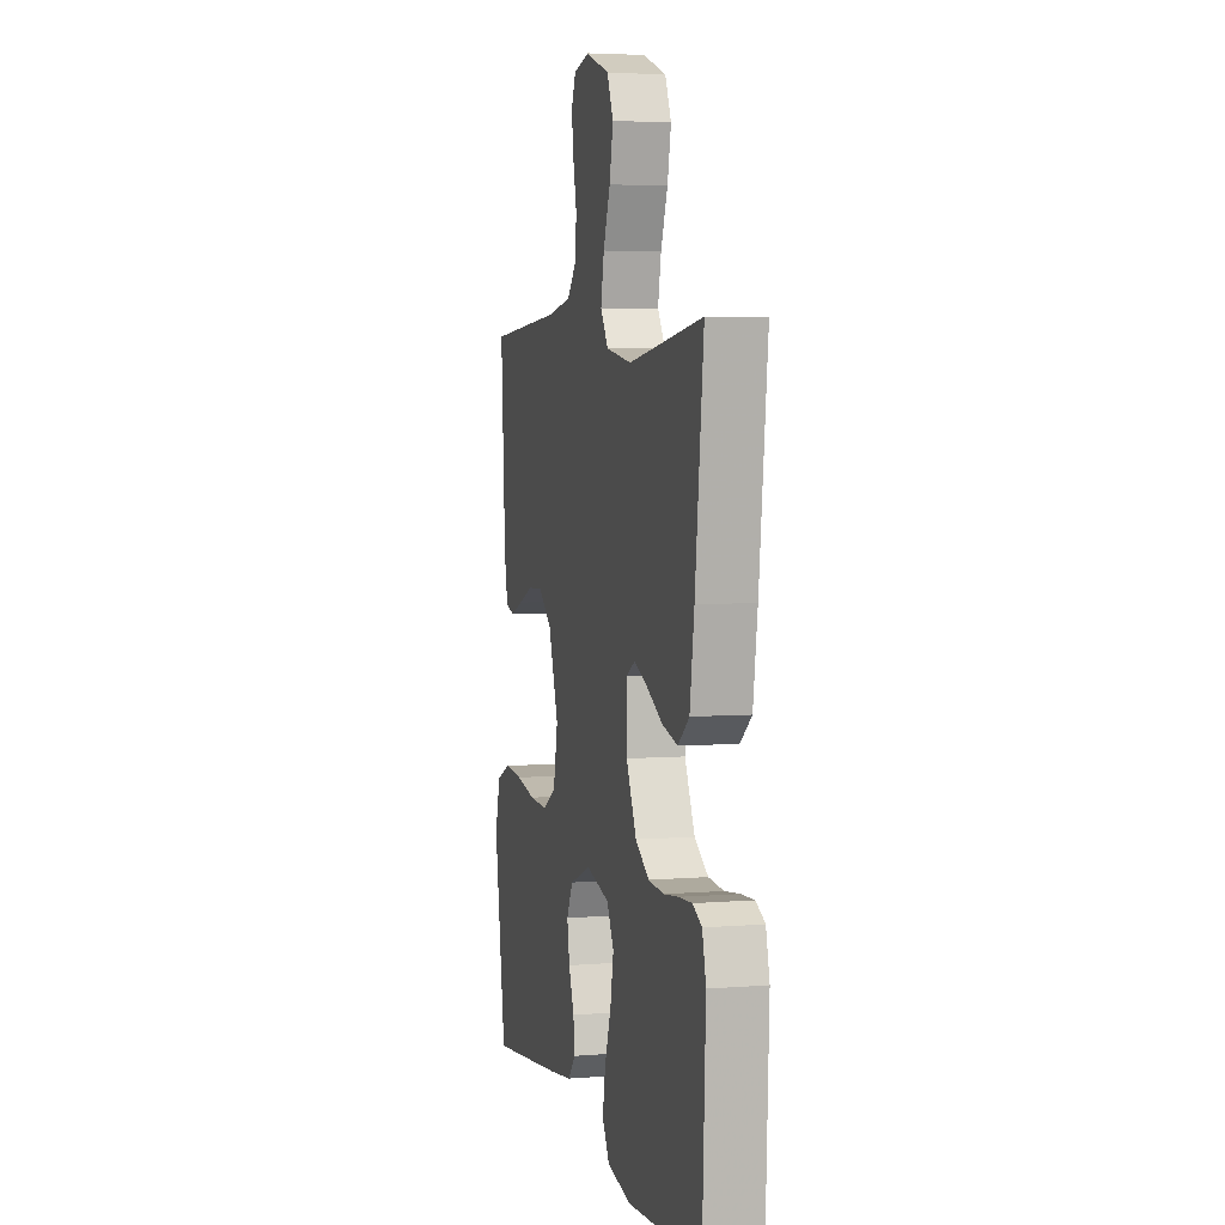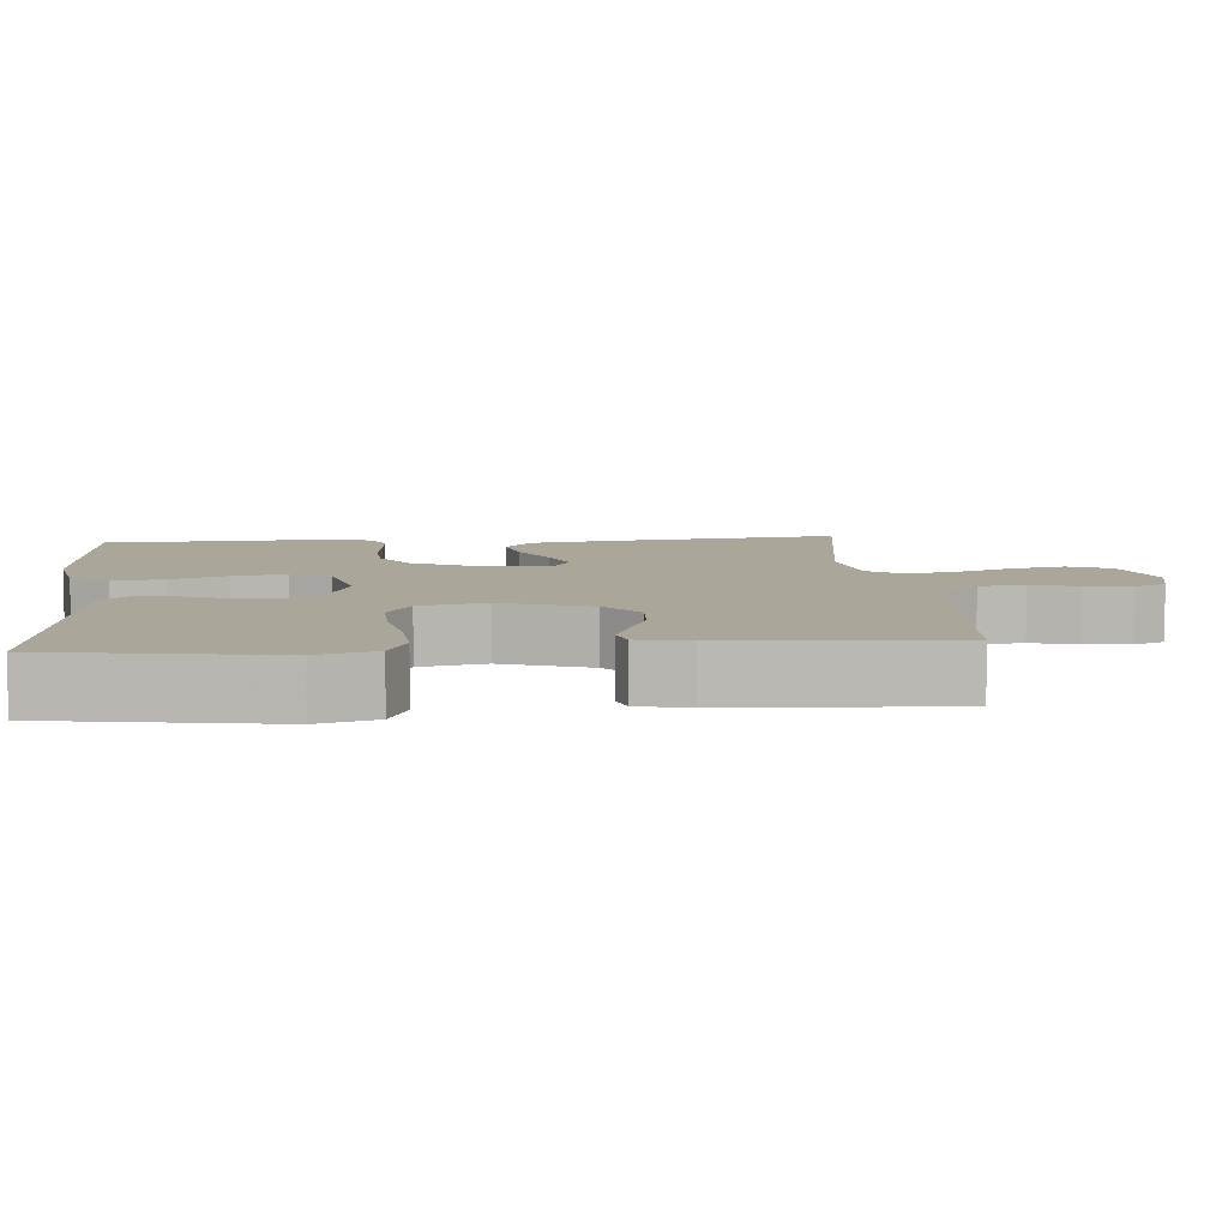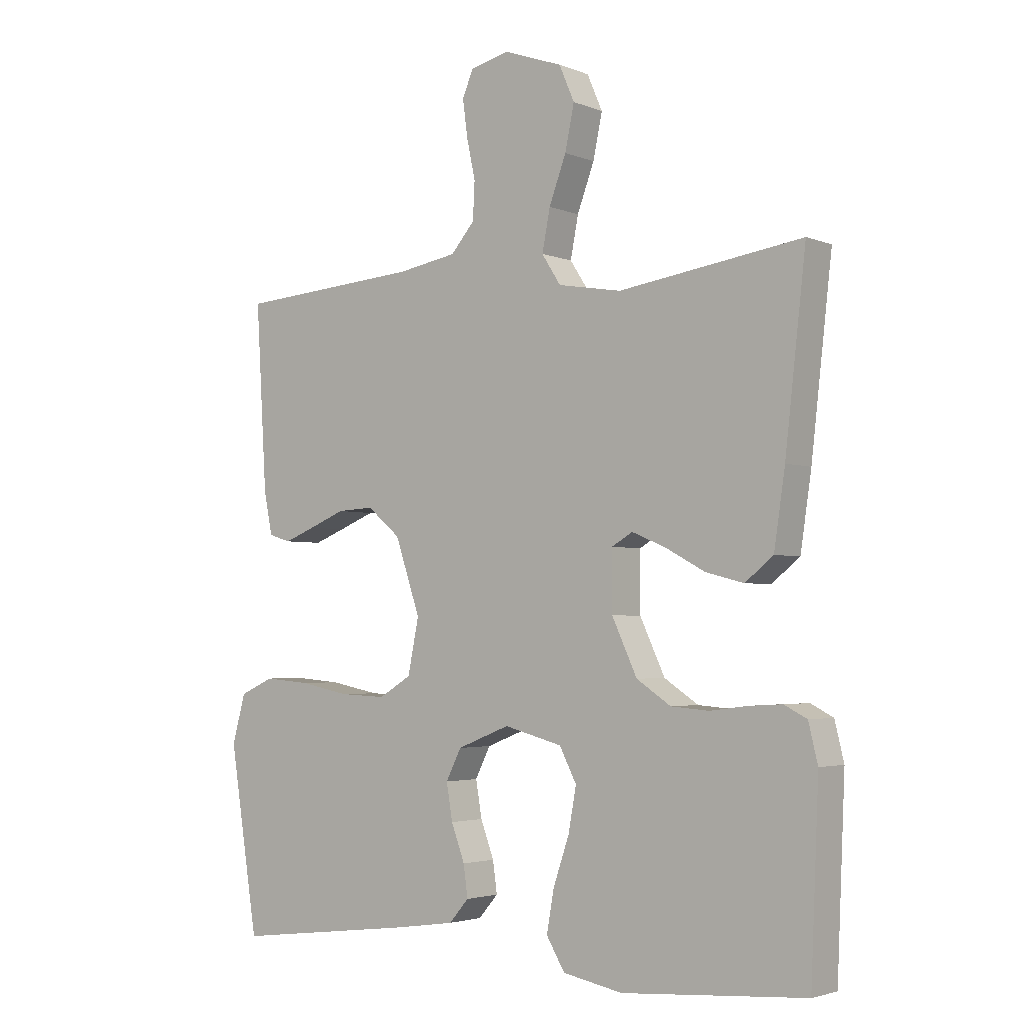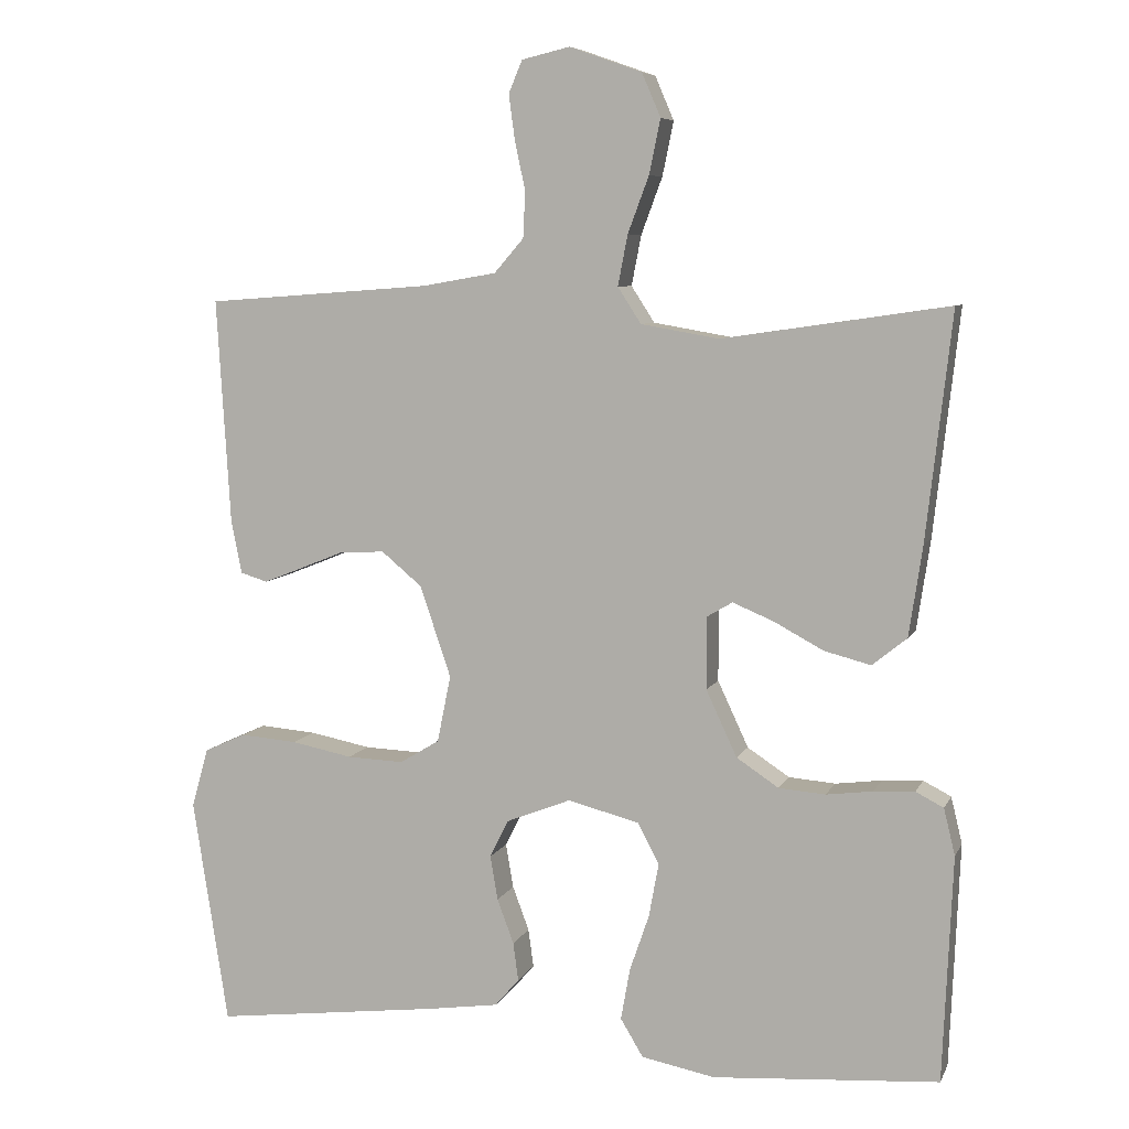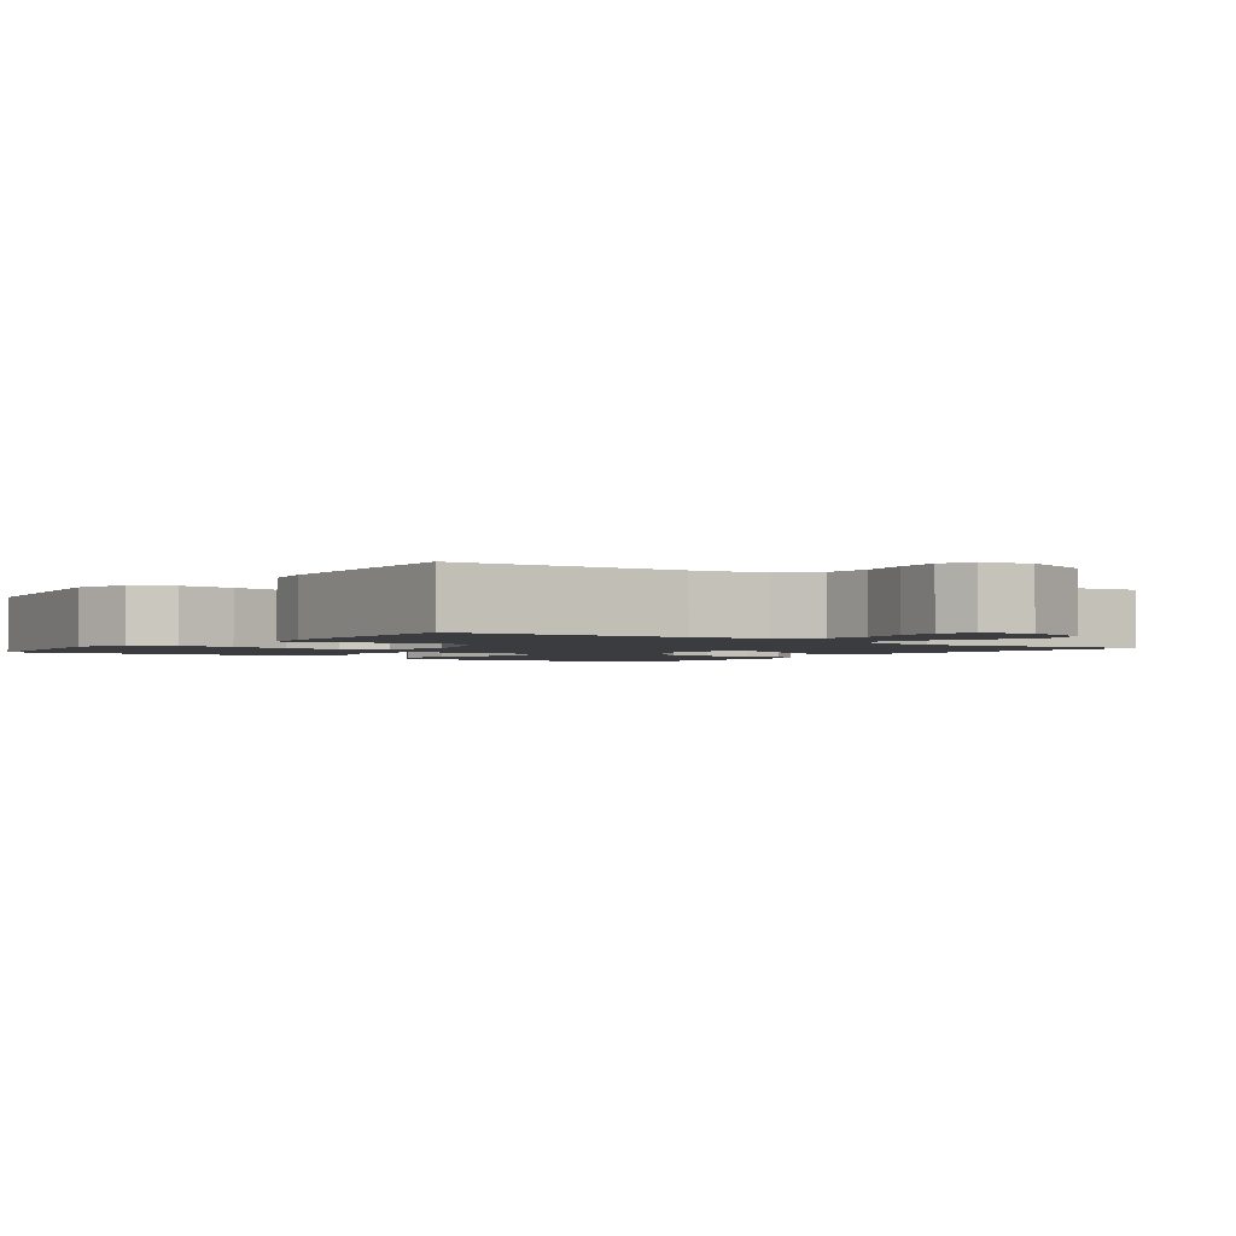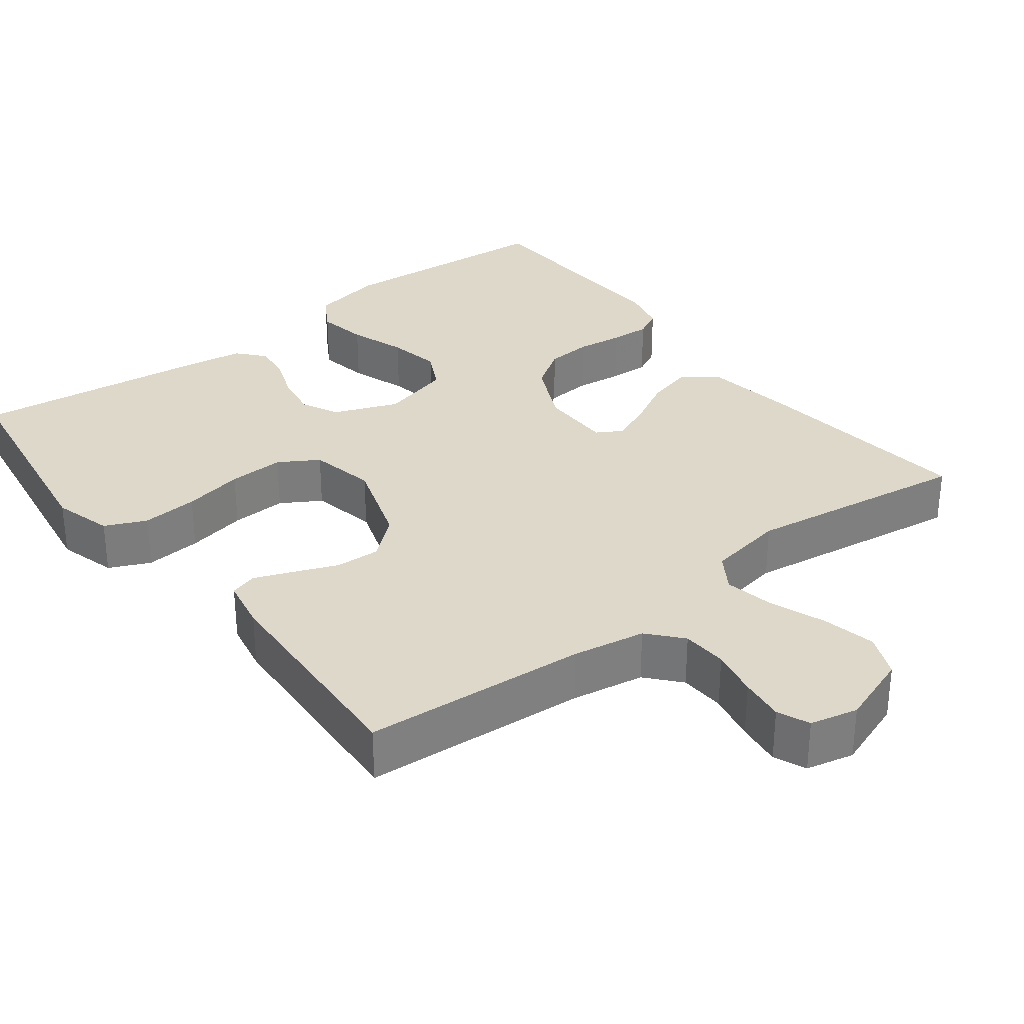
<metadata>
{"format":"obj","ext":"obj","renderer":"f3d","projection":"perspective","resolution":1024,"background":"white","views":[{"elev":4.6,"azim":75.6,"up":"+Z"},{"elev":7.8,"azim":-94.8,"up":"+Y"},{"elev":-3.1,"azim":37.3,"up":"+Z"},{"elev":7.1,"azim":16.3,"up":"+Z"},{"elev":-2.1,"azim":-36.7,"up":"+Y"},{"elev":31.6,"azim":-37.7,"up":"+Y"}]}
</metadata>
<code>
v -0.5 0.07 0.5
v -0.2 0.07 0.522
v -0.102 0.07 0.539
v -0.063 0.07 0.584
v -0.06 0.07 0.645
v -0.074 0.07 0.71
v -0.082 0.07 0.77
v -0.064 0.07 0.813
v 0 0.07 0.828
v 0.096 0.07 0.794
v 0.121 0.07 0.736
v 0.106 0.07 0.664
v 0.078 0.07 0.589
v 0.065 0.07 0.522
v 0.096 0.07 0.474
v 0.2 0.07 0.456
v 0.5 0.07 0.5
v 0.466 0.07 0.2
v 0.448 0.07 0.079
v 0.402 0.07 0.042
v 0.34 0.07 0.058
v 0.275 0.07 0.093
v 0.22 0.07 0.116
v 0.186 0.07 0.096
v 0.186 0.07 0
v 0.227 0.07 -0.088
v 0.283 0.07 -0.125
v 0.345 0.07 -0.13
v 0.407 0.07 -0.122
v 0.461 0.07 -0.119
v 0.498 0.07 -0.138
v 0.513 0.07 -0.2
v 0.5 0.07 -0.5
v 0.2 0.07 -0.522
v 0.102 0.07 -0.503
v 0.072 0.07 -0.453
v 0.084 0.07 -0.385
v 0.11 0.07 -0.309
v 0.123 0.07 -0.238
v 0.095 0.07 -0.184
v 0 0.07 -0.159
v -0.086 0.07 -0.193
v -0.111 0.07 -0.243
v -0.101 0.07 -0.302
v -0.079 0.07 -0.361
v -0.072 0.07 -0.412
v -0.104 0.07 -0.449
v -0.2 0.07 -0.463
v -0.5 0.07 -0.5
v -0.547 0.07 -0.2
v -0.525 0.07 -0.121
v -0.47 0.07 -0.096
v -0.394 0.07 -0.102
v -0.313 0.07 -0.118
v -0.238 0.07 -0.121
v -0.185 0.07 -0.089
v -0.167 0.07 0
v -0.208 0.07 0.121
v -0.262 0.07 0.166
v -0.322 0.07 0.163
v -0.381 0.07 0.139
v -0.432 0.07 0.119
v -0.468 0.07 0.13
v -0.482 0.07 0.2
v -0.5 0 0.5
v -0.2 0 0.522
v -0.102 0 0.539
v -0.063 0 0.584
v -0.06 0 0.645
v -0.074 0 0.71
v -0.082 0 0.77
v -0.064 0 0.813
v 0 0 0.828
v 0.096 0 0.794
v 0.121 0 0.736
v 0.106 0 0.664
v 0.078 0 0.589
v 0.065 0 0.522
v 0.096 0 0.474
v 0.2 0 0.456
v 0.5 0 0.5
v 0.466 0 0.2
v 0.448 0 0.079
v 0.402 0 0.042
v 0.34 0 0.058
v 0.275 0 0.093
v 0.22 0 0.116
v 0.186 0 0.096
v 0.186 0 0
v 0.227 0 -0.088
v 0.283 0 -0.125
v 0.345 0 -0.13
v 0.407 0 -0.122
v 0.461 0 -0.119
v 0.498 0 -0.138
v 0.513 0 -0.2
v 0.5 0 -0.5
v 0.2 0 -0.522
v 0.102 0 -0.503
v 0.072 0 -0.453
v 0.084 0 -0.385
v 0.11 0 -0.309
v 0.123 0 -0.238
v 0.095 0 -0.184
v 0 0 -0.159
v -0.086 0 -0.193
v -0.111 0 -0.243
v -0.101 0 -0.302
v -0.079 0 -0.361
v -0.072 0 -0.412
v -0.104 0 -0.449
v -0.2 0 -0.463
v -0.5 0 -0.5
v -0.547 0 -0.2
v -0.525 0 -0.121
v -0.47 0 -0.096
v -0.394 0 -0.102
v -0.313 0 -0.118
v -0.238 0 -0.121
v -0.185 0 -0.089
v -0.167 0 0
v -0.208 0 0.121
v -0.262 0 0.166
v -0.322 0 0.163
v -0.381 0 0.139
v -0.432 0 0.119
v -0.468 0 0.13
v -0.482 0 0.2
f 63 64 1 2
f 60 61 62 63
f 60 63 2 3
f 59 60 3 4
f 58 59 4
f 57 58 4
f 51 52 53 54
f 51 54 55
f 50 51 55
f 49 50 55
f 48 49 55 56
f 44 45 46 47
f 43 44 47 48
f 35 36 37 38
f 35 38 39
f 34 35 39
f 33 34 39
f 32 33 39 40
f 28 29 30 31
f 28 31 32 40
f 19 20 21 22
f 19 22 23
f 16 17 18 19
f 15 16 19 23
f 14 15 23 24
f 10 11 12 13
f 10 13 14
f 9 10 14
f 8 9 14
f 5 6 7 8
f 5 8 14 24
f 43 48 56 57
f 42 43 57 4
f 41 42 4 5
f 27 28 40 41
f 26 27 41
f 25 26 41
f 5 24 25 41
f 66 65 128 127
f 127 126 125 124
f 67 66 127 124
f 68 67 124 123
f 68 123 122
f 68 122 121
f 118 117 116 115
f 119 118 115
f 119 115 114
f 119 114 113
f 120 119 113 112
f 111 110 109 108
f 112 111 108 107
f 102 101 100 99
f 103 102 99
f 103 99 98
f 103 98 97
f 104 103 97 96
f 95 94 93 92
f 104 96 95 92
f 86 85 84 83
f 87 86 83
f 83 82 81 80
f 87 83 80 79
f 88 87 79 78
f 77 76 75 74
f 78 77 74
f 78 74 73
f 78 73 72
f 72 71 70 69
f 88 78 72 69
f 121 120 112 107
f 68 121 107 106
f 69 68 106 105
f 105 104 92 91
f 105 91 90
f 105 90 89
f 105 89 88 69
f 1 65 66 2
f 2 66 67 3
f 3 67 68 4
f 4 68 69 5
f 5 69 70 6
f 6 70 71 7
f 7 71 72 8
f 8 72 73 9
f 9 73 74 10
f 10 74 75 11
f 11 75 76 12
f 12 76 77 13
f 13 77 78 14
f 14 78 79 15
f 15 79 80 16
f 16 80 81 17
f 17 81 82 18
f 18 82 83 19
f 19 83 84 20
f 20 84 85 21
f 21 85 86 22
f 22 86 87 23
f 23 87 88 24
f 24 88 89 25
f 25 89 90 26
f 26 90 91 27
f 27 91 92 28
f 28 92 93 29
f 29 93 94 30
f 30 94 95 31
f 31 95 96 32
f 32 96 97 33
f 33 97 98 34
f 34 98 99 35
f 35 99 100 36
f 36 100 101 37
f 37 101 102 38
f 38 102 103 39
f 39 103 104 40
f 40 104 105 41
f 41 105 106 42
f 42 106 107 43
f 43 107 108 44
f 44 108 109 45
f 45 109 110 46
f 46 110 111 47
f 47 111 112 48
f 48 112 113 49
f 49 113 114 50
f 50 114 115 51
f 51 115 116 52
f 52 116 117 53
f 53 117 118 54
f 54 118 119 55
f 55 119 120 56
f 56 120 121 57
f 57 121 122 58
f 58 122 123 59
f 59 123 124 60
f 60 124 125 61
f 61 125 126 62
f 62 126 127 63
f 63 127 128 64
f 64 128 65 1

</code>
